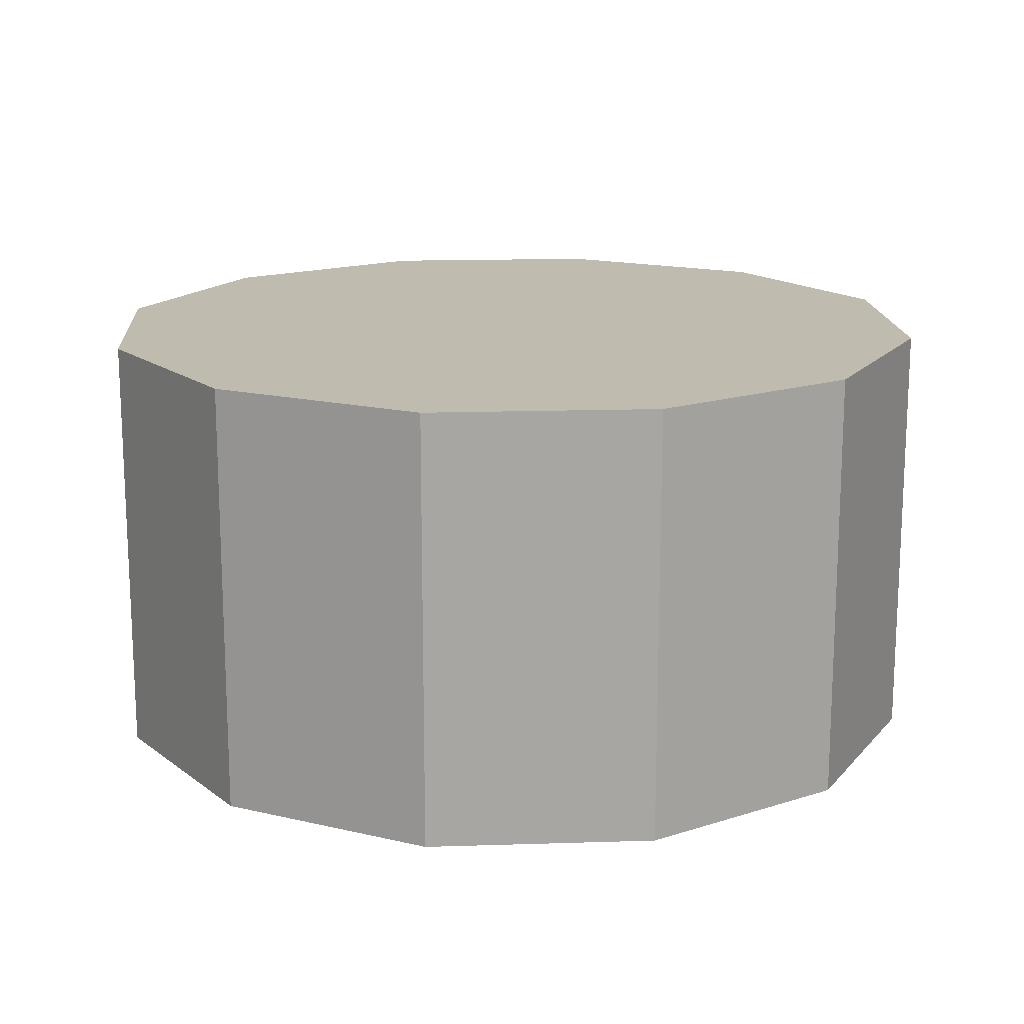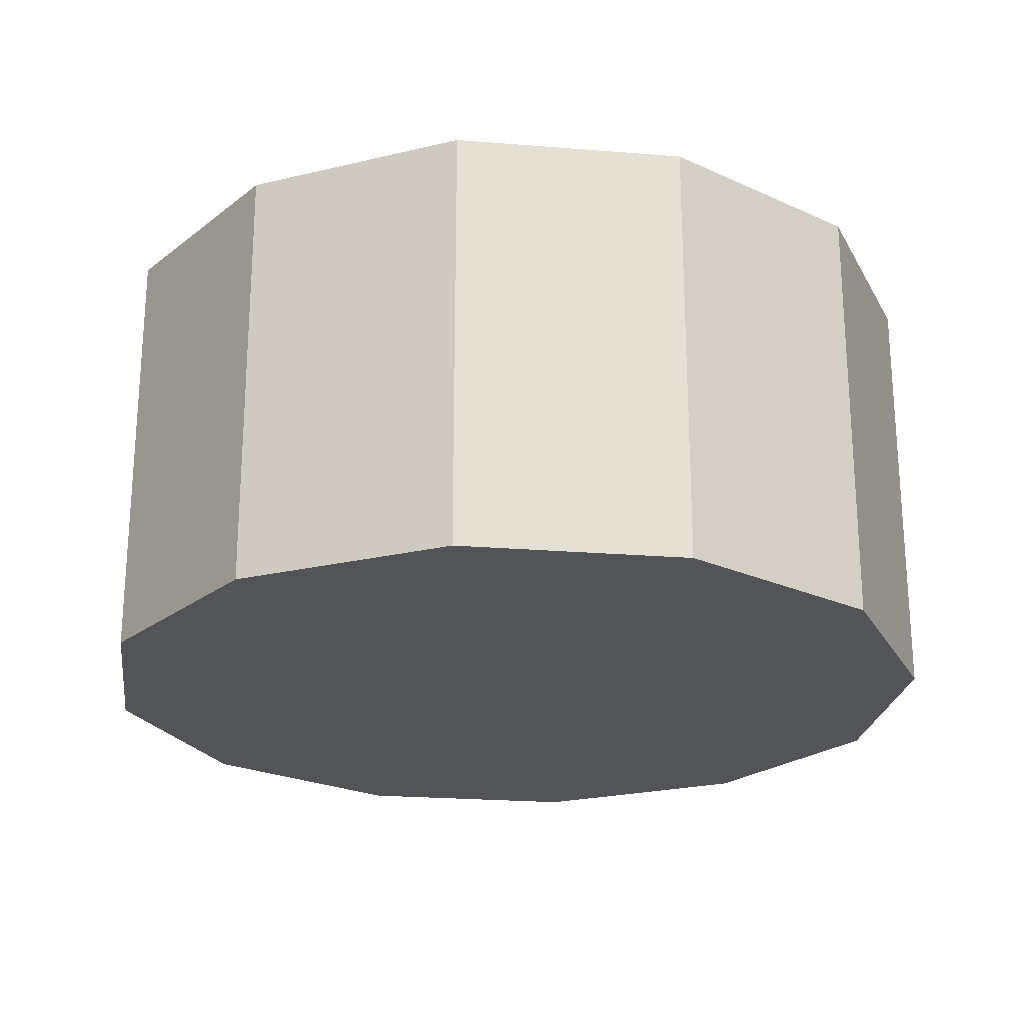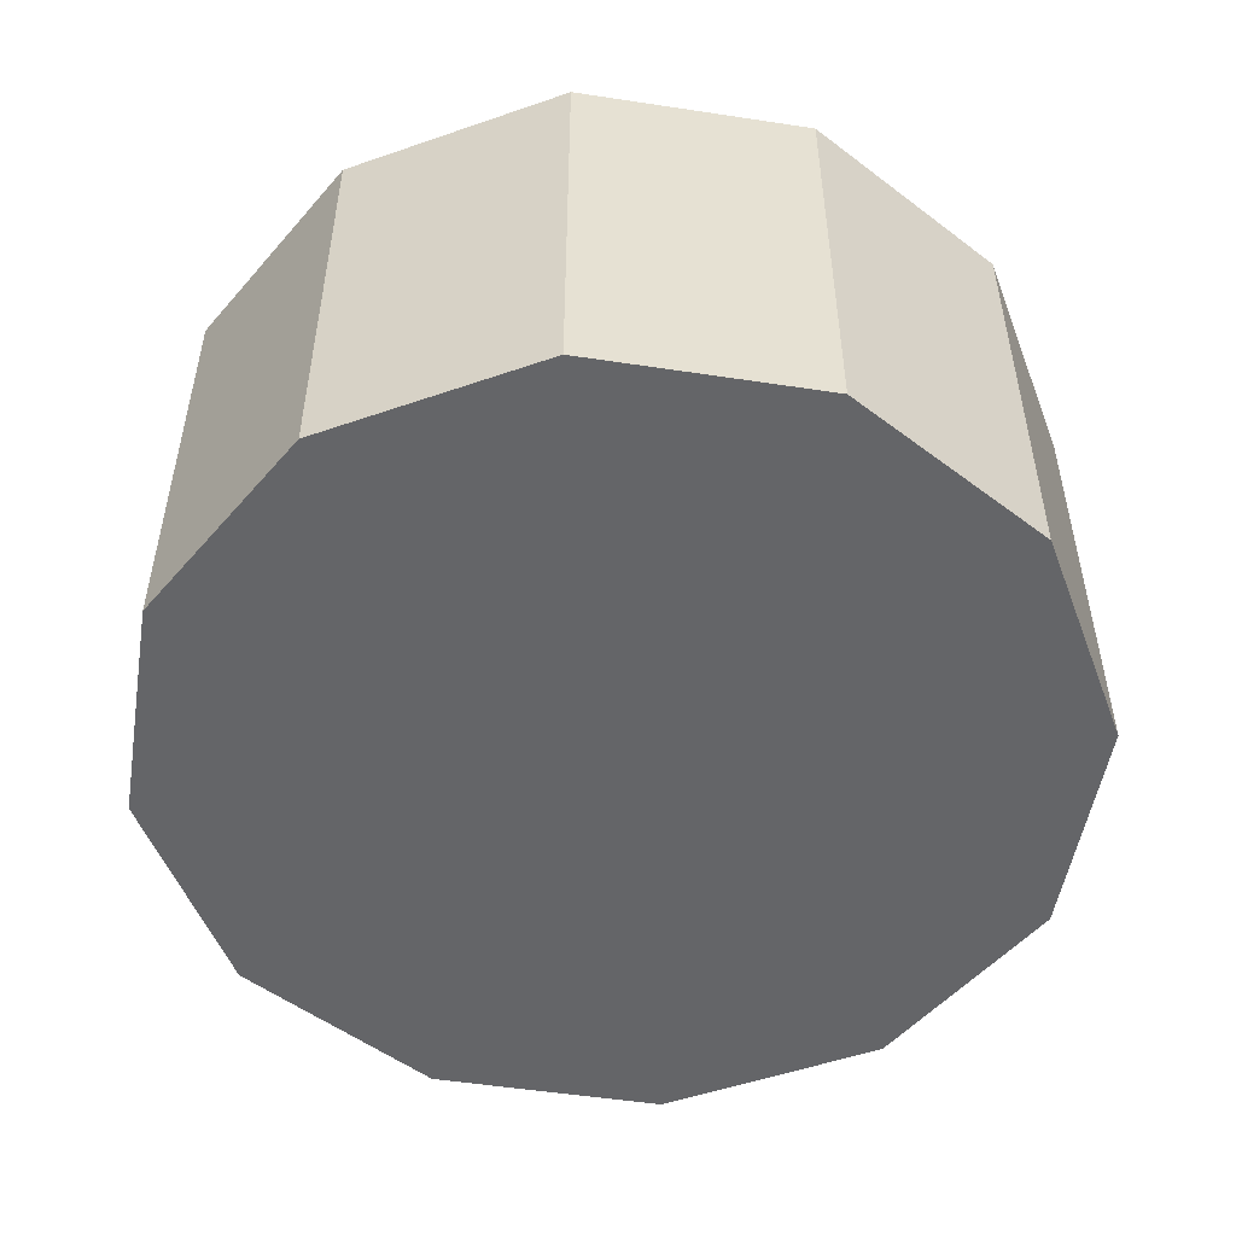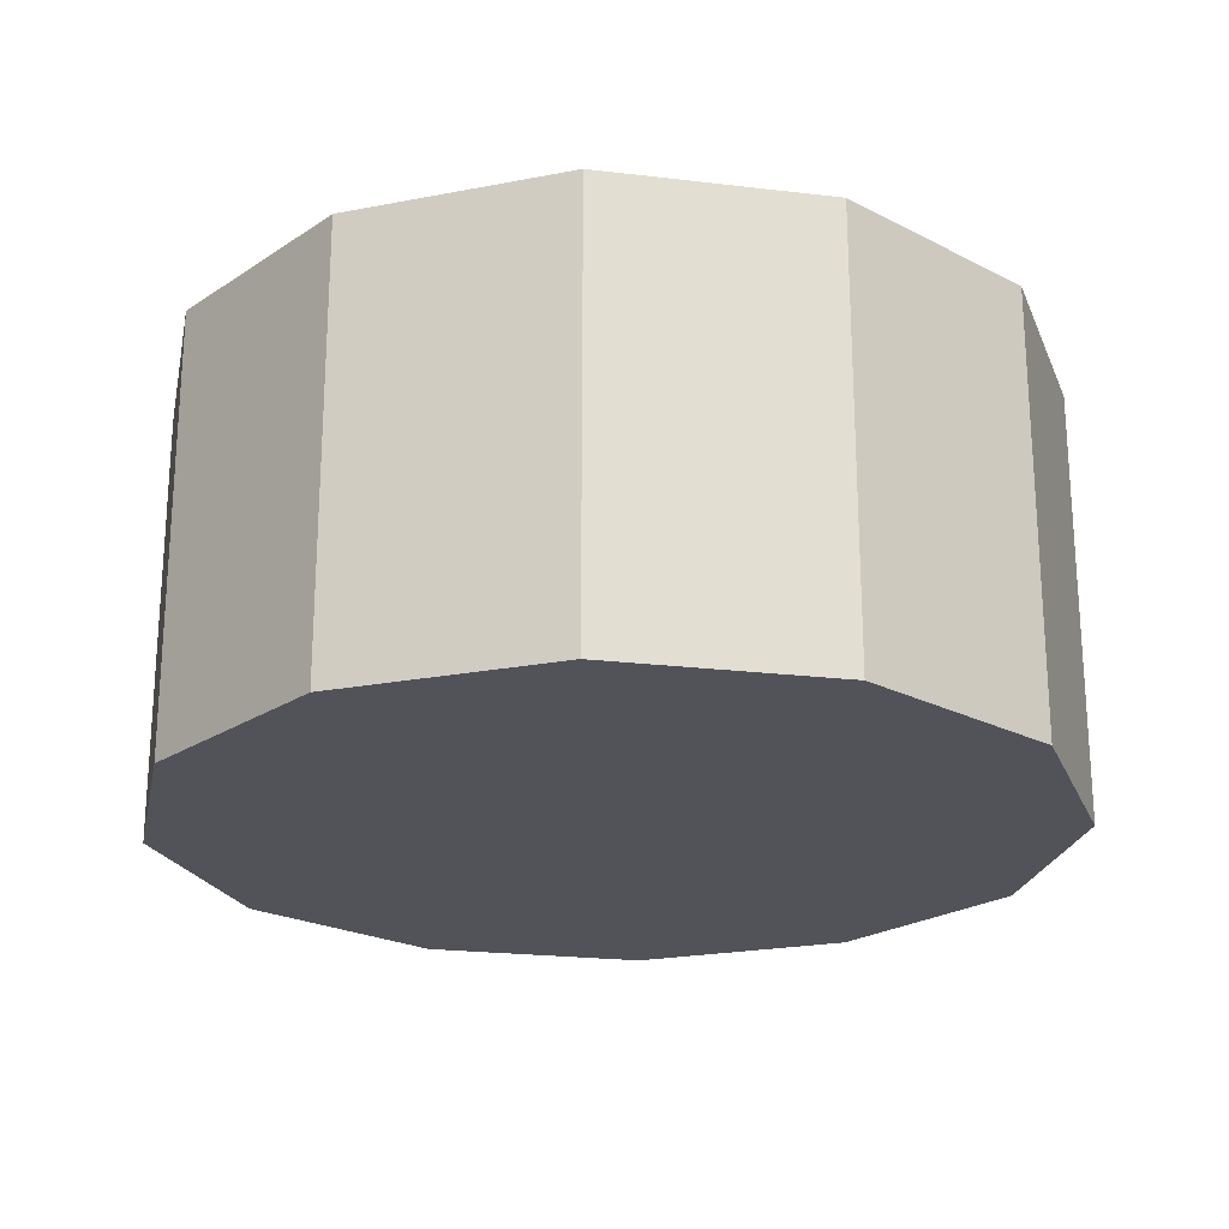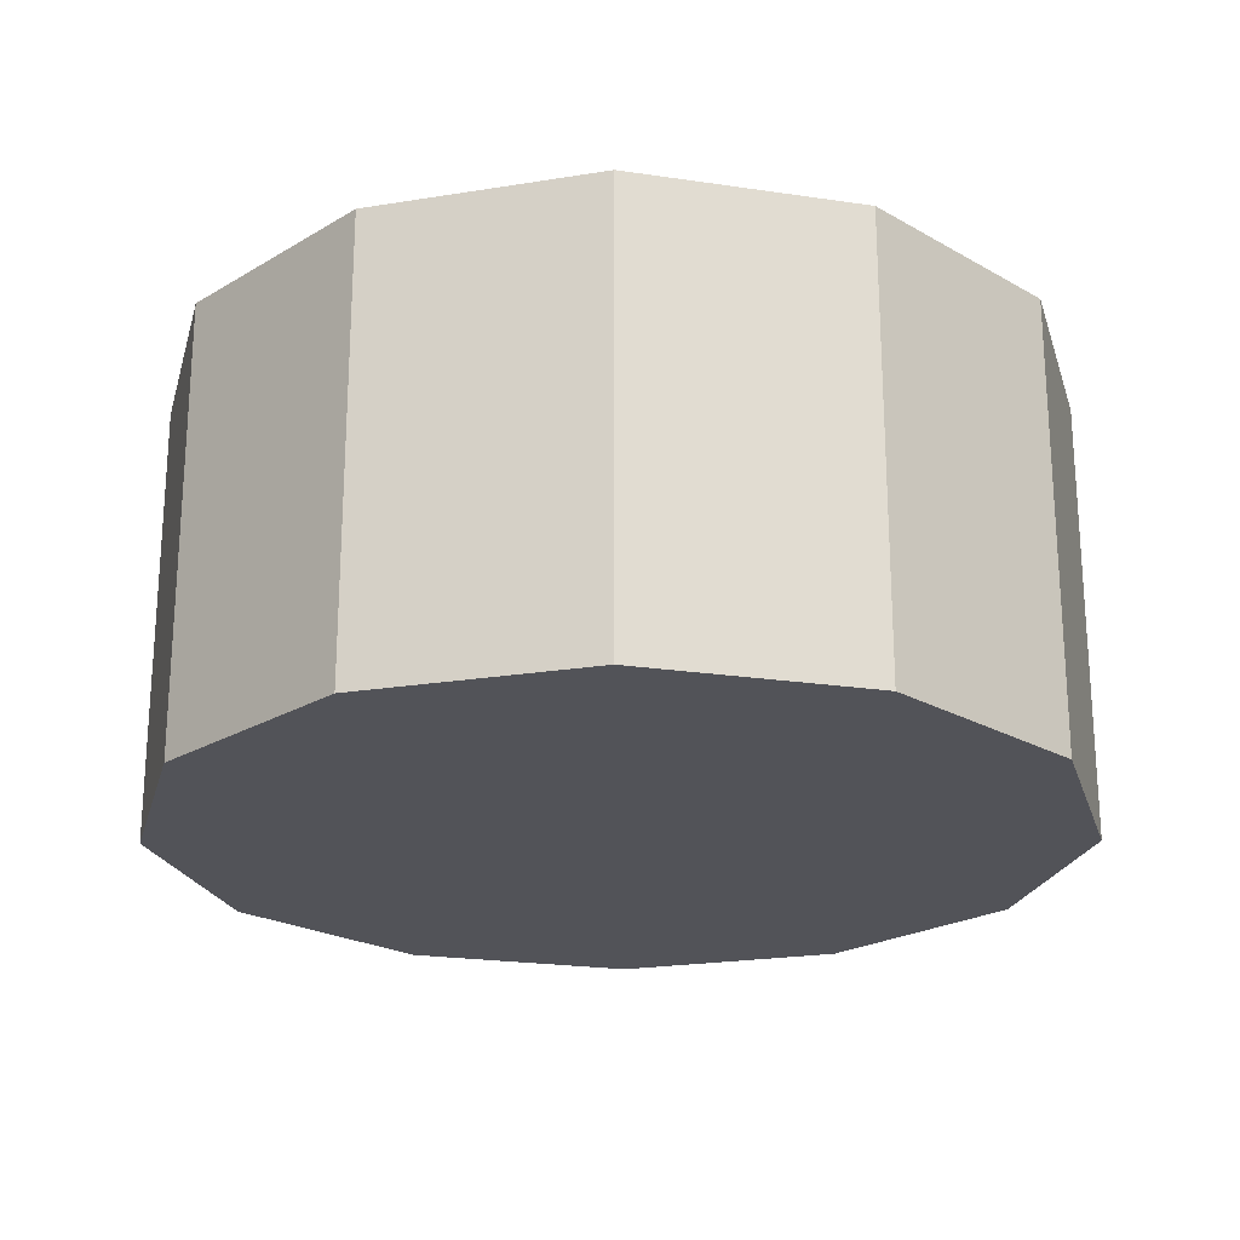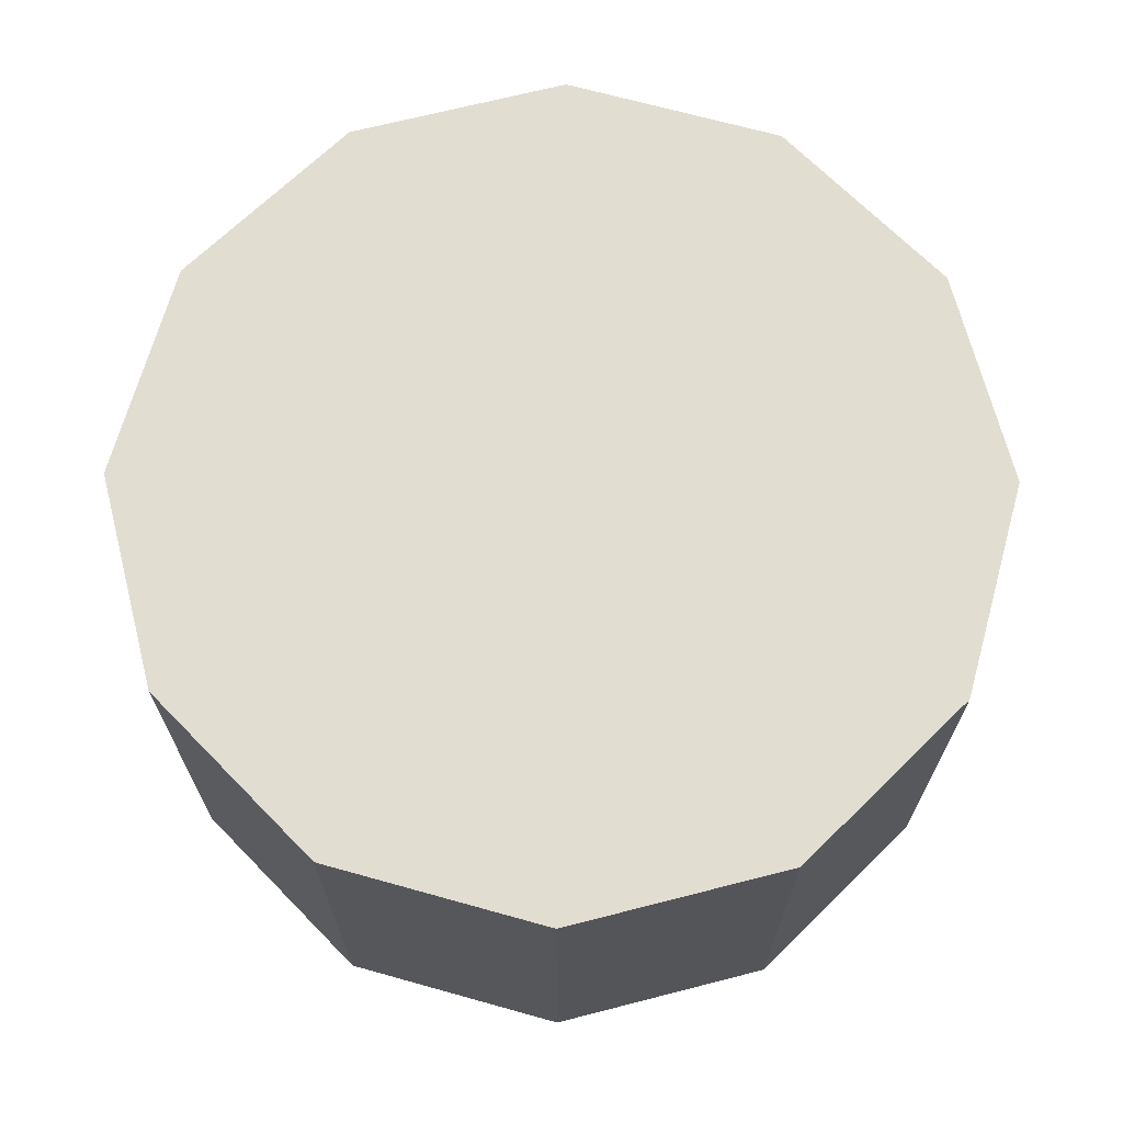
<metadata>
{"format":"obj","ext":"obj","renderer":"f3d","projection":"perspective","resolution":1024,"background":"white","views":[{"elev":16.0,"azim":41.2,"up":"+Y"},{"elev":-23.1,"azim":127.2,"up":"+Y"},{"elev":-51.6,"azim":125.6,"up":"+Y"},{"elev":-22.6,"azim":-146.6,"up":"+Y"},{"elev":-22.6,"azim":-179.4,"up":"+Y"},{"elev":68.5,"azim":0.6,"up":"+Y"}]}
</metadata>
<code>
v 0 -0.5 -1
v 0 0.5 -1
v 0.5 -0.5 -0.866
v 0.5 0.5 -0.866
v 0.866 -0.5 -0.5
v 0.866 0.5 -0.5
v 1 -0.5 0
v 1 0.5 0
v 0.866 -0.5 0.5
v 0.866 0.5 0.5
v 0.5 -0.5 0.866
v 0.5 0.5 0.866
v 0 -0.5 1
v 0 0.5 1
v -0.5 -0.5 0.866
v -0.5 0.5 0.866
v -0.866 -0.5 0.5
v -0.866 0.5 0.5
v -1 -0.5 0
v -1 0.5 0
v -0.866 -0.5 -0.5
v -0.866 0.5 -0.5
v -0.5 -0.5 -0.866
v -0.5 0.5 -0.866
f 2 4 3
f 4 6 5
f 6 8 7
f 8 10 9
f 10 12 11
f 12 14 13
f 14 16 15
f 16 18 17
f 18 20 19
f 20 22 21
f 22 14 6
f 24 2 1
f 22 24 23
f 7 19 23
f 1 2 3
f 3 4 5
f 5 6 7
f 7 8 9
f 9 10 11
f 11 12 13
f 13 14 15
f 15 16 17
f 17 18 19
f 19 20 21
f 6 4 2
f 2 24 22
f 22 20 18
f 18 16 14
f 14 12 10
f 10 8 6
f 6 2 22
f 22 18 14
f 14 10 6
f 23 24 1
f 21 22 23
f 23 1 3
f 3 5 7
f 7 9 11
f 11 13 15
f 15 17 19
f 19 21 23
f 23 3 7
f 7 11 15
f 15 19 7

</code>
